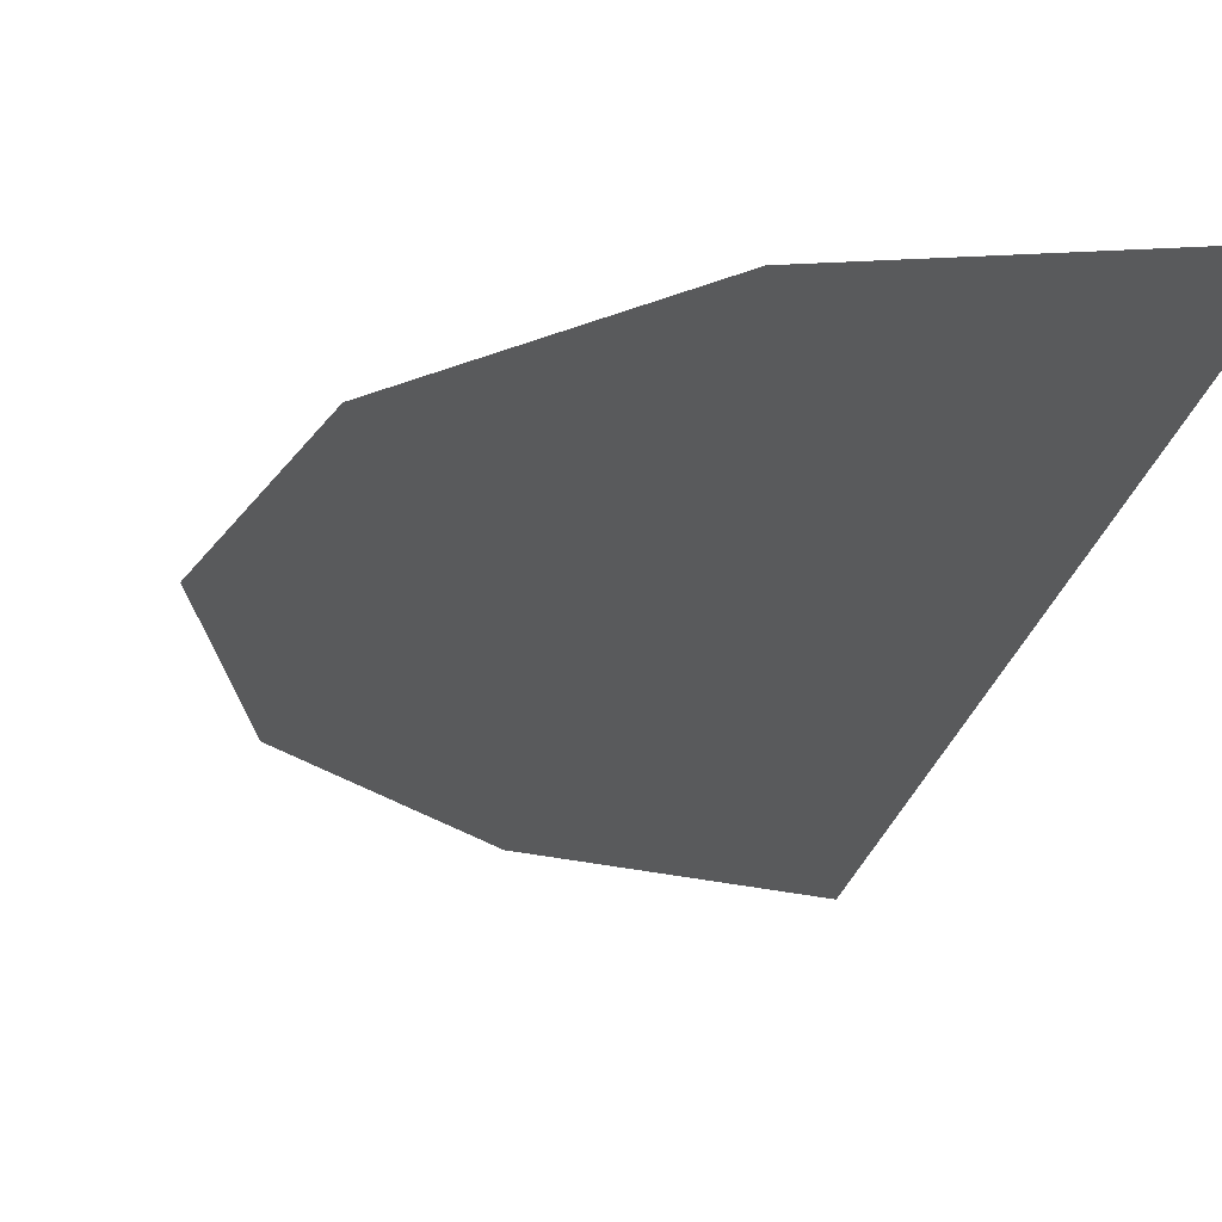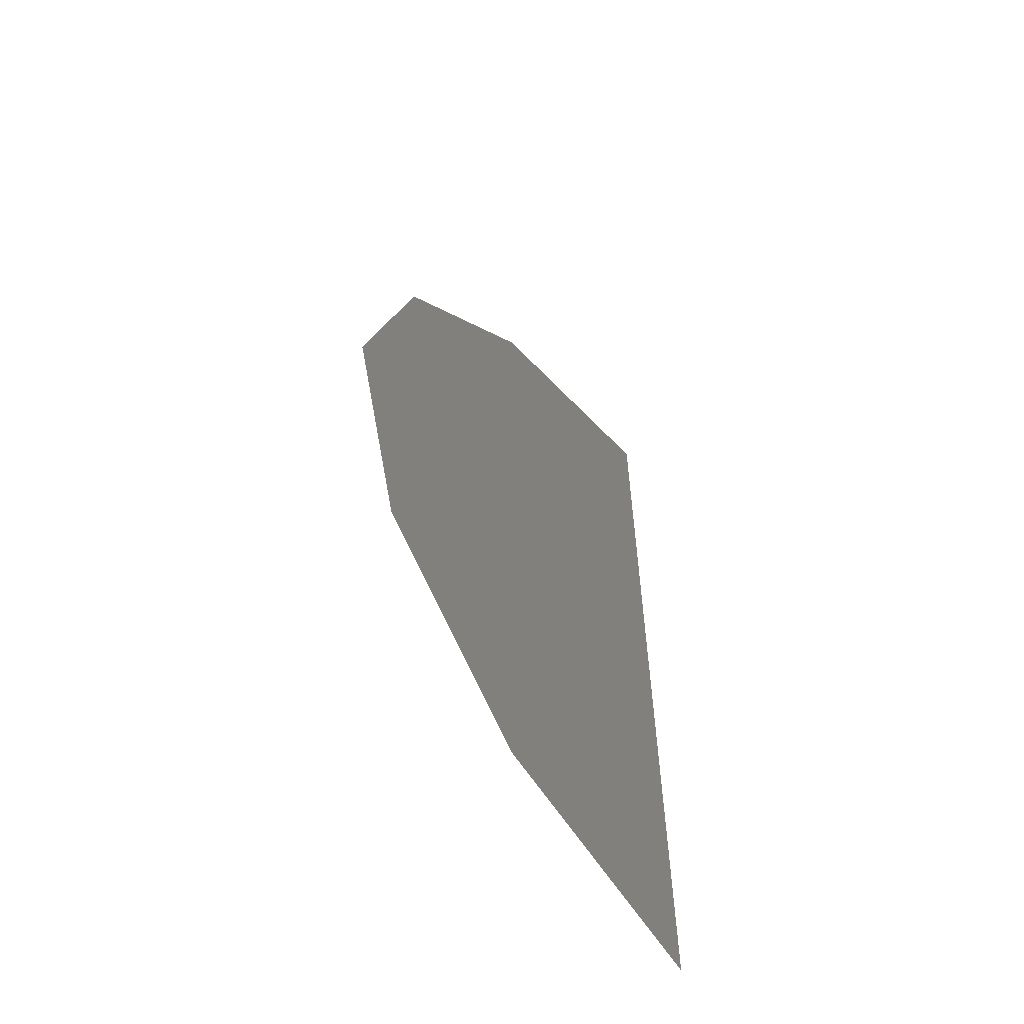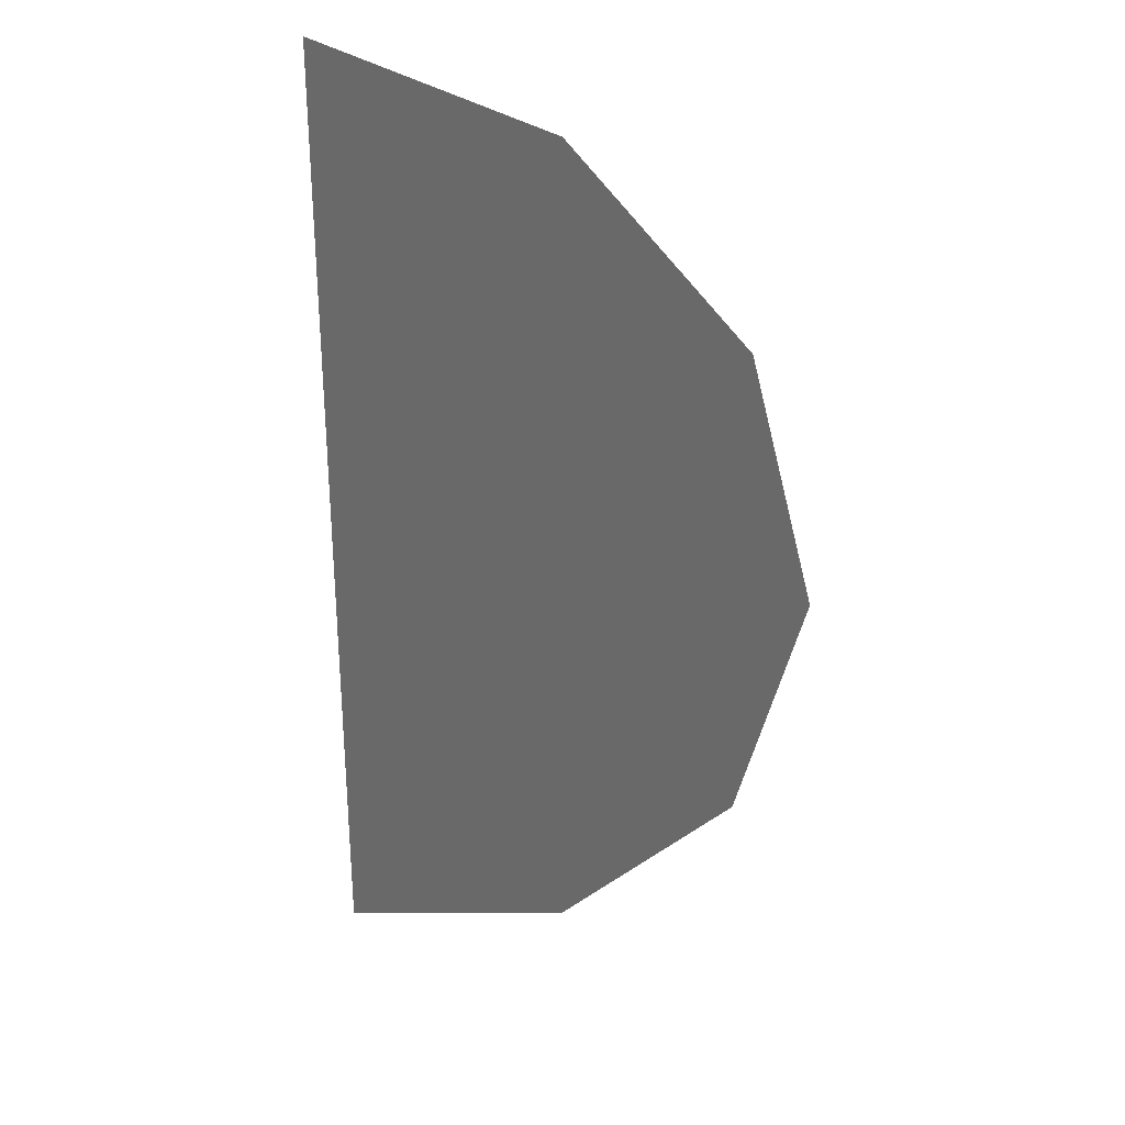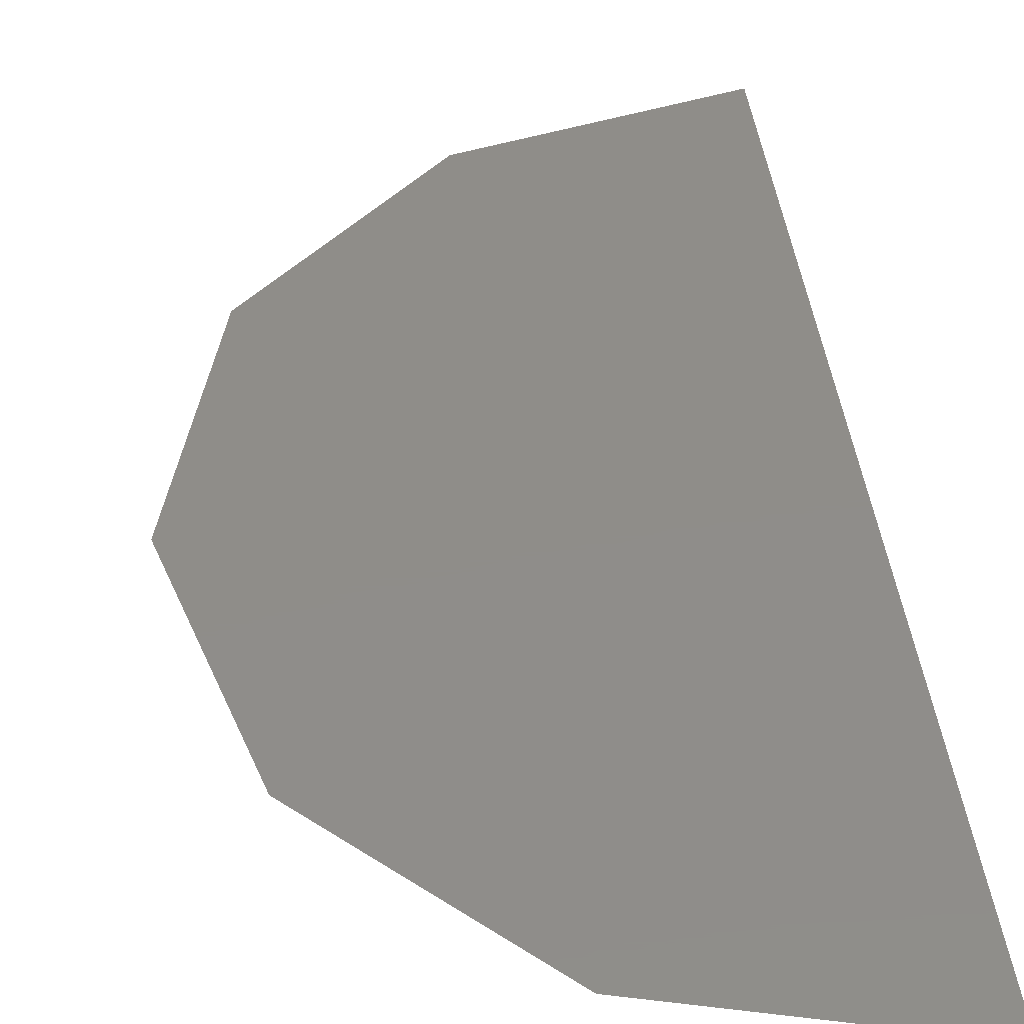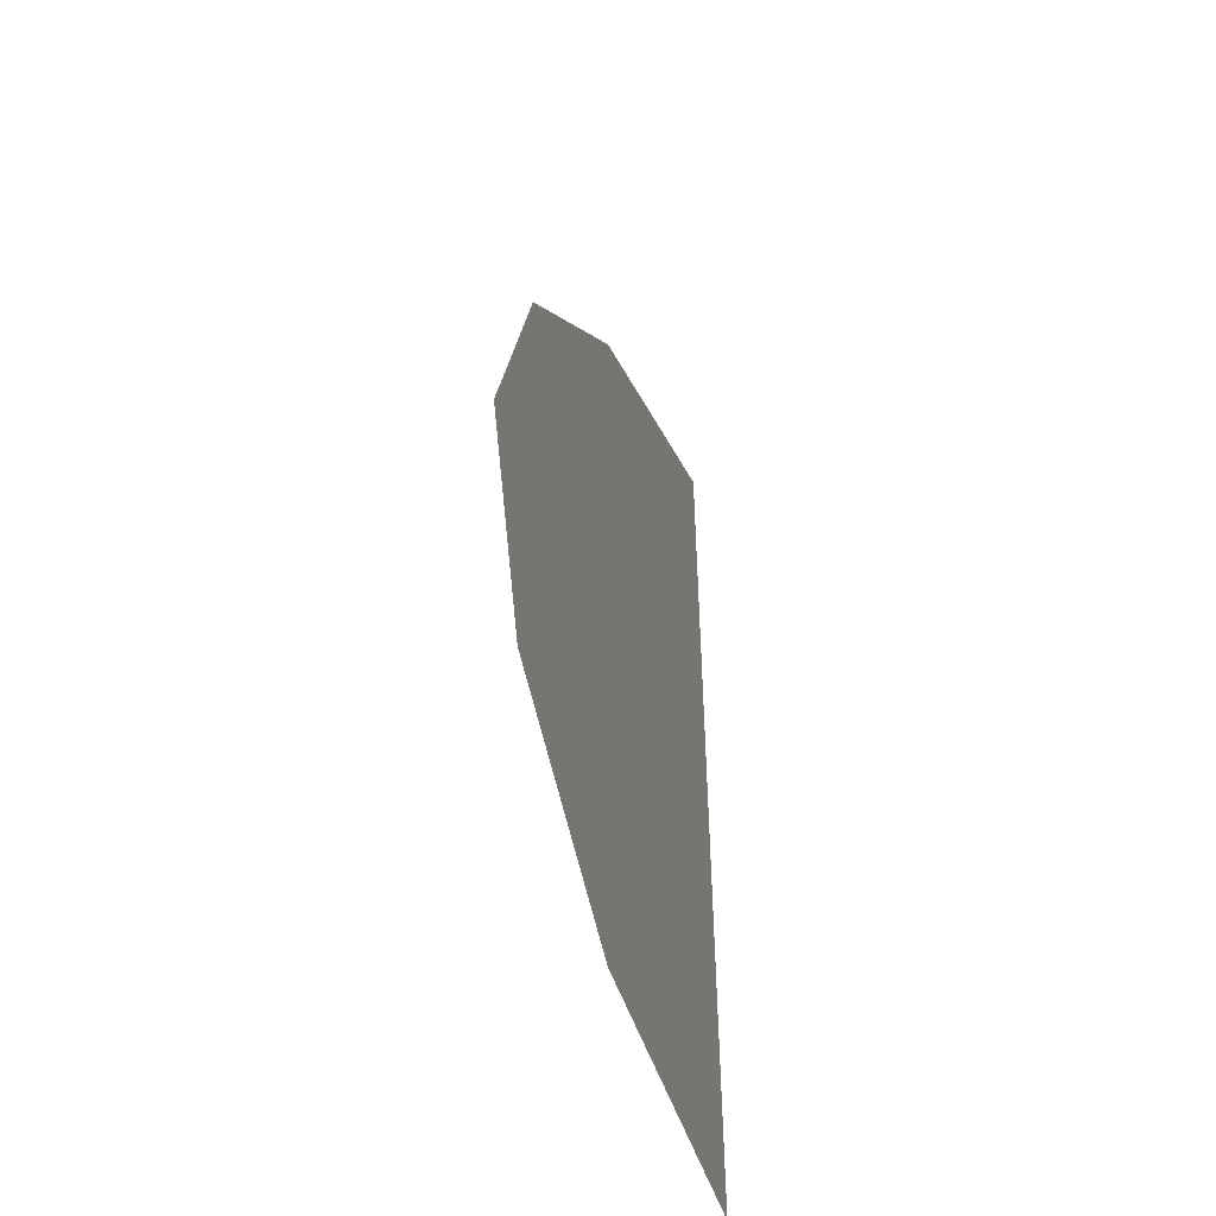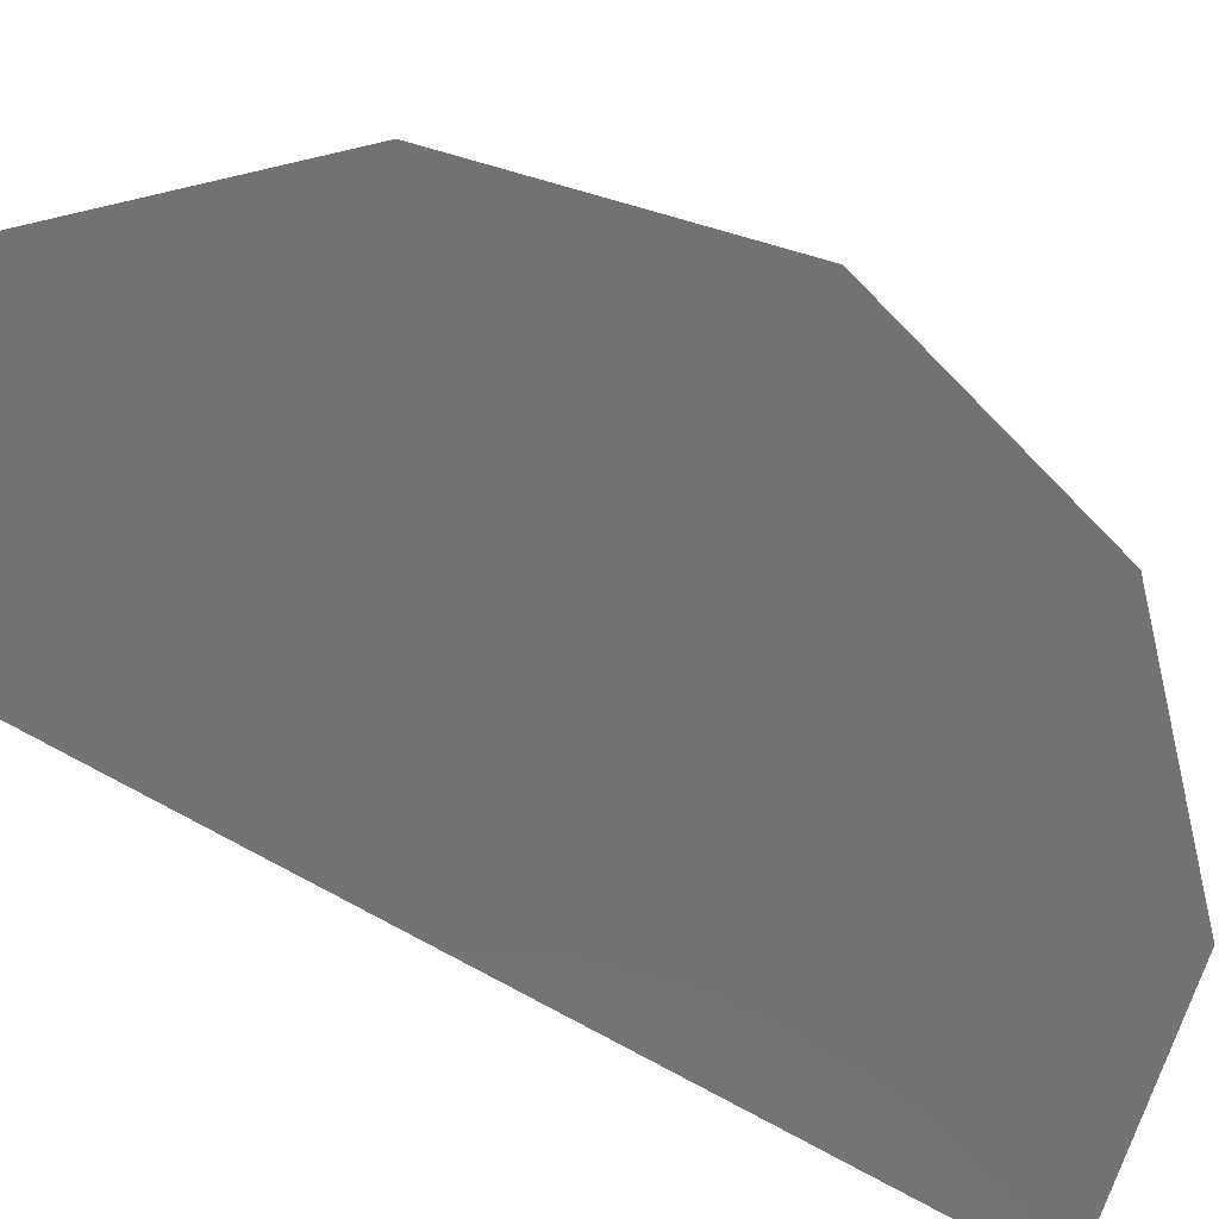
<metadata>
{"format":"stl","ext":"stl","renderer":"f3d","projection":"perspective","resolution":1024,"background":"white","views":[{"elev":-22.7,"azim":170.2,"up":"+Z"},{"elev":-60.2,"azim":128.2,"up":"+Y"},{"elev":29.1,"azim":19.6,"up":"+Y"},{"elev":41.5,"azim":173.4,"up":"+Z"},{"elev":-50.2,"azim":112.8,"up":"+Y"},{"elev":-64.8,"azim":58.5,"up":"+Z"}]}
</metadata>
<code>
# stl→obj: 13 verts, 14 faces
v 6.062 -3.5 0
v 3.5 -3.886e-16 0
v 7 -7.772e-16 0
v 0 -7 0
v 0 -3.5 0
v 3.5 -6.062 0
v 0 0 0
v 3.031 -3.031 0
v 3.5 6.062 0
v 7.772e-16 3.5 0
v 1.554e-15 7 0
v 6.062 3.5 0
v 3.031 3.031 0
f 1 2 3
f 4 5 6
f 7 8 5
f 2 8 7
f 1 8 2
f 5 8 6
f 6 8 1
f 9 10 11
f 3 2 12
f 7 13 2
f 10 13 7
f 9 13 10
f 2 13 12
f 12 13 9

</code>
